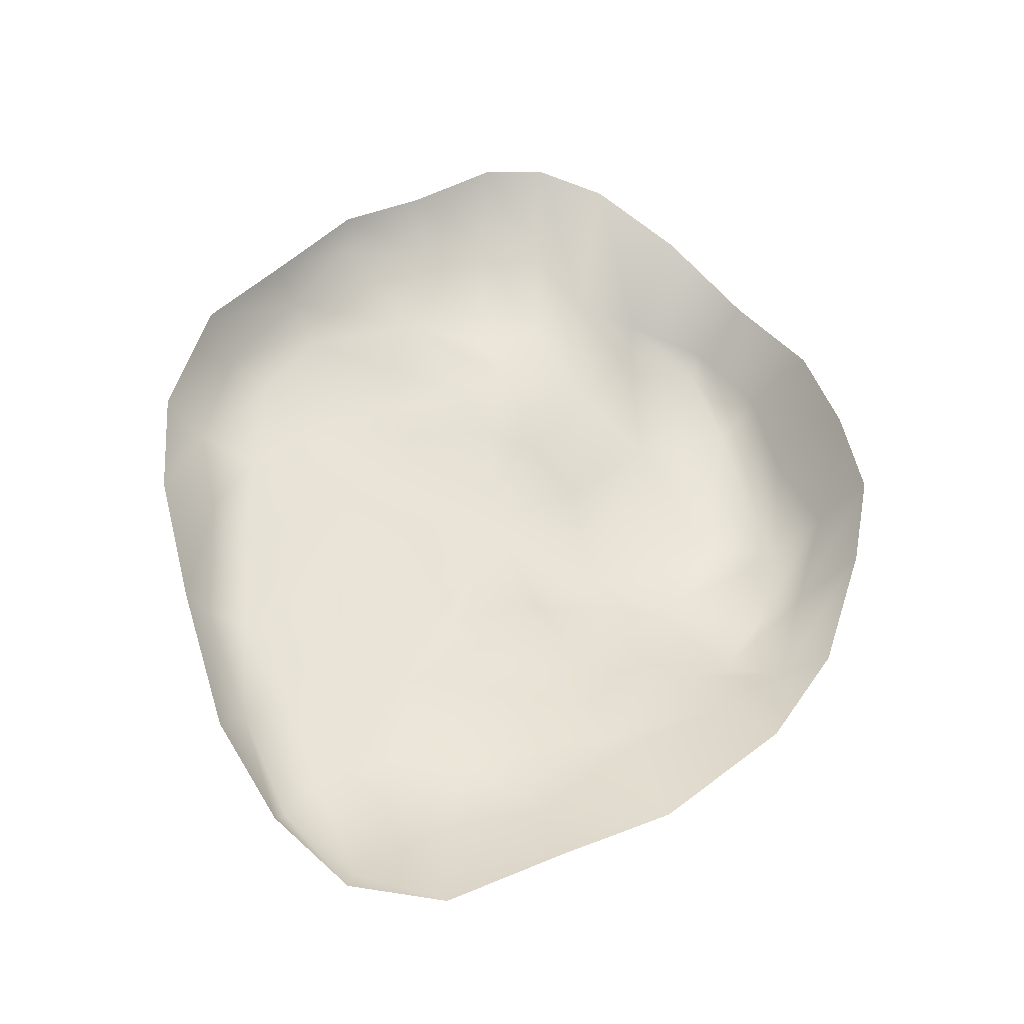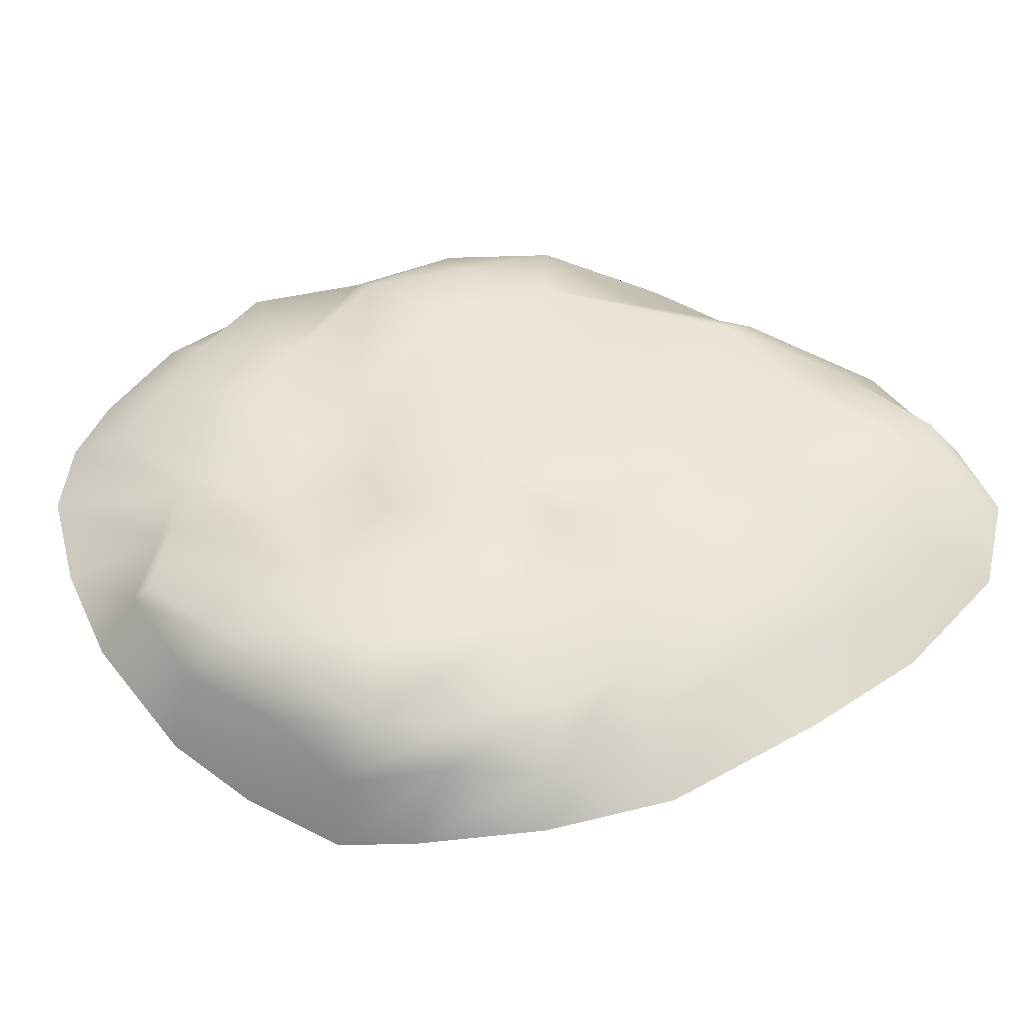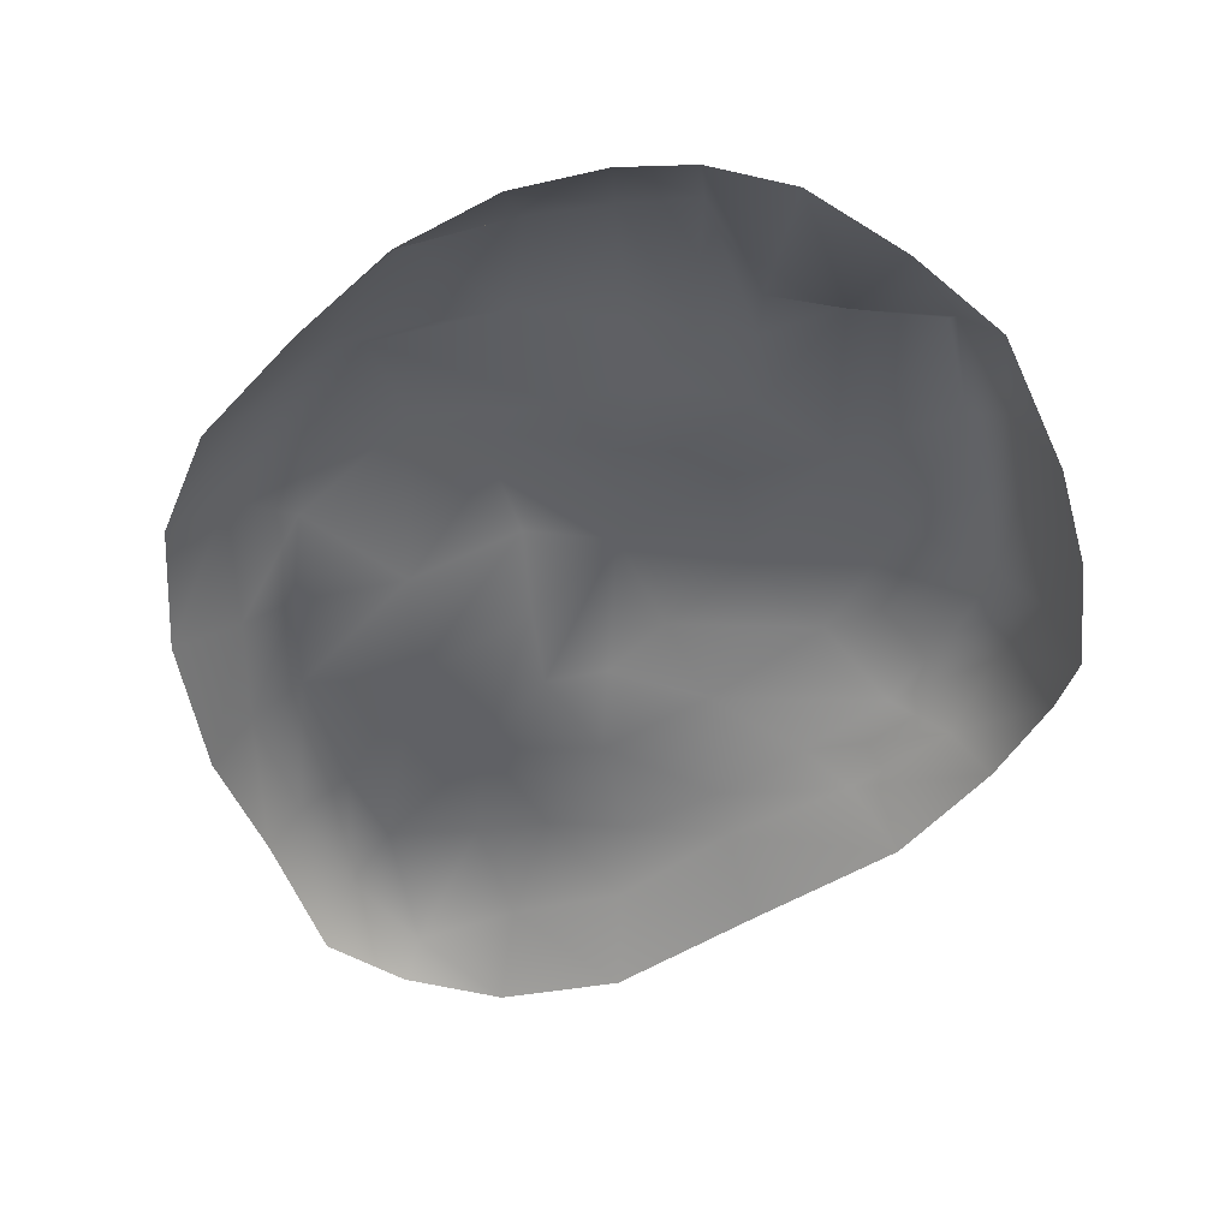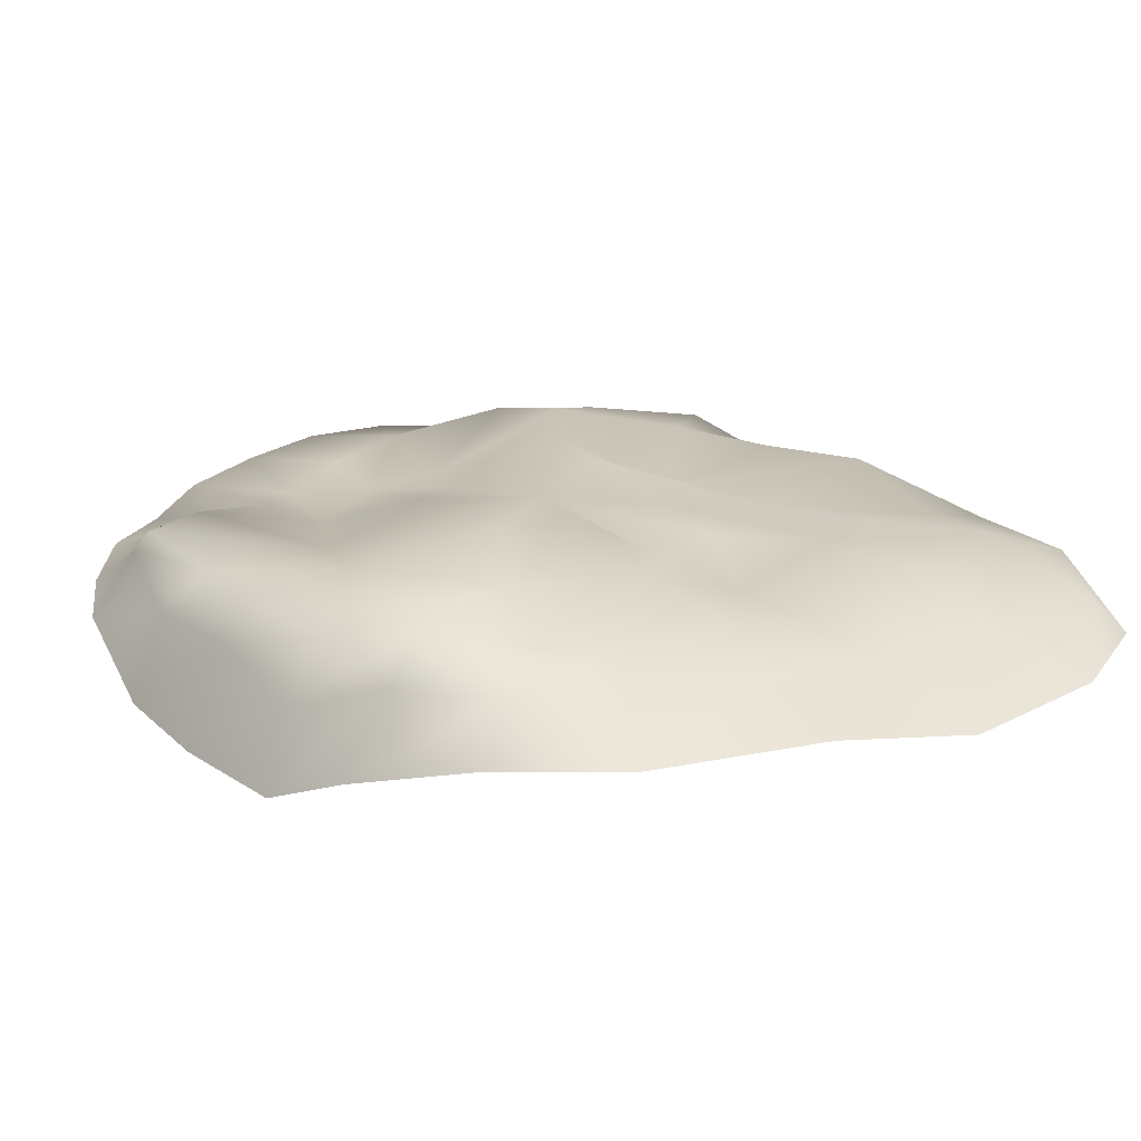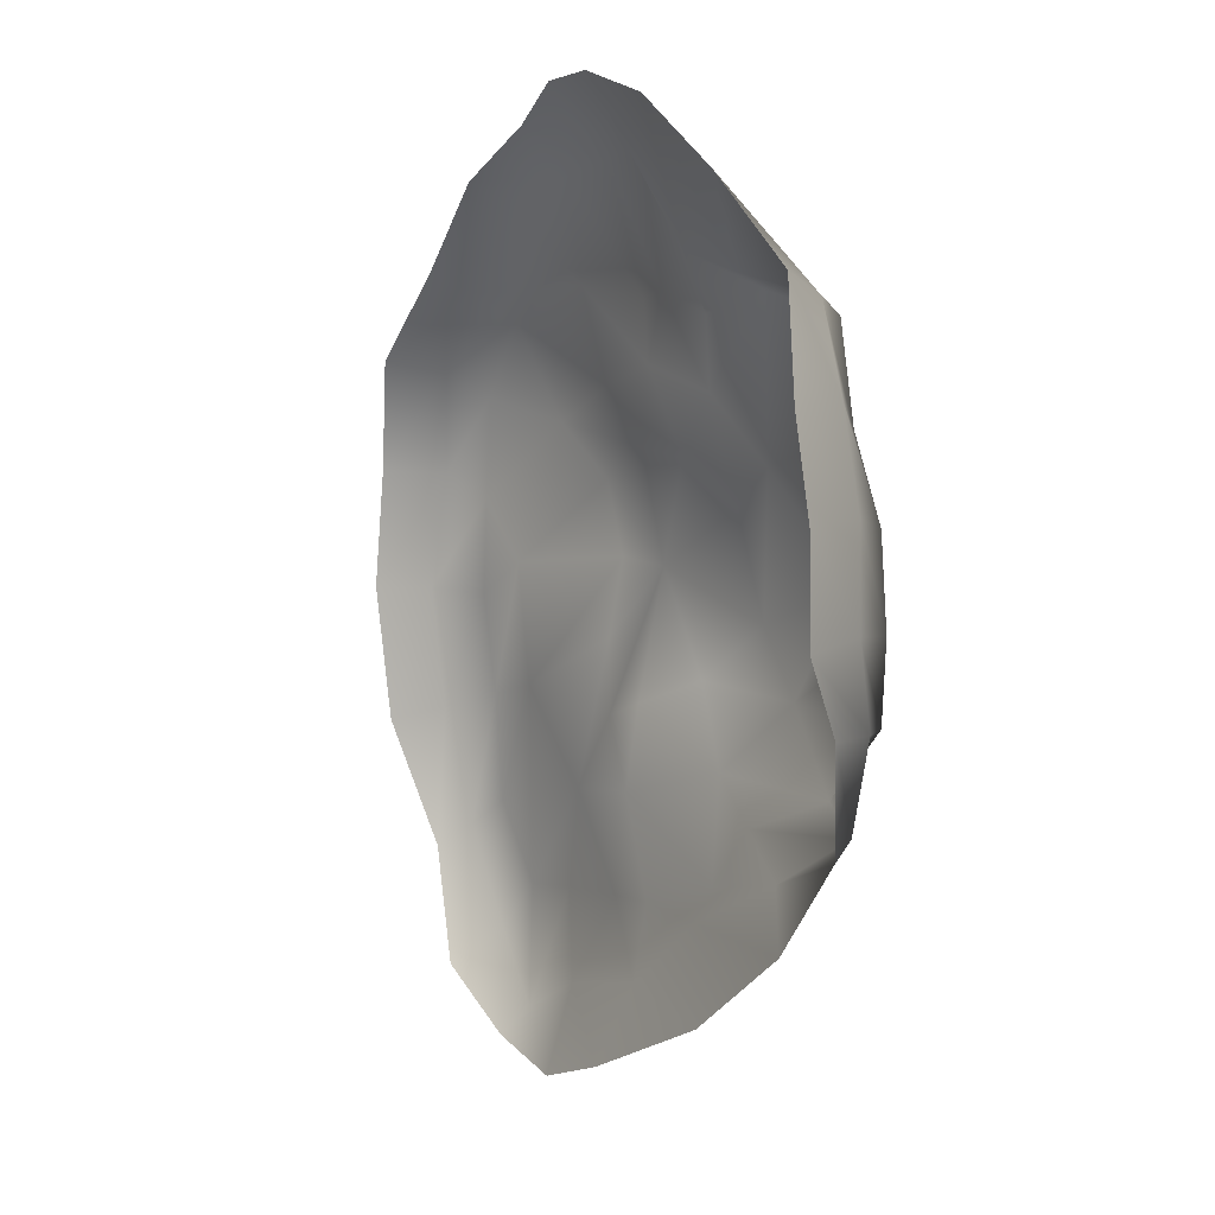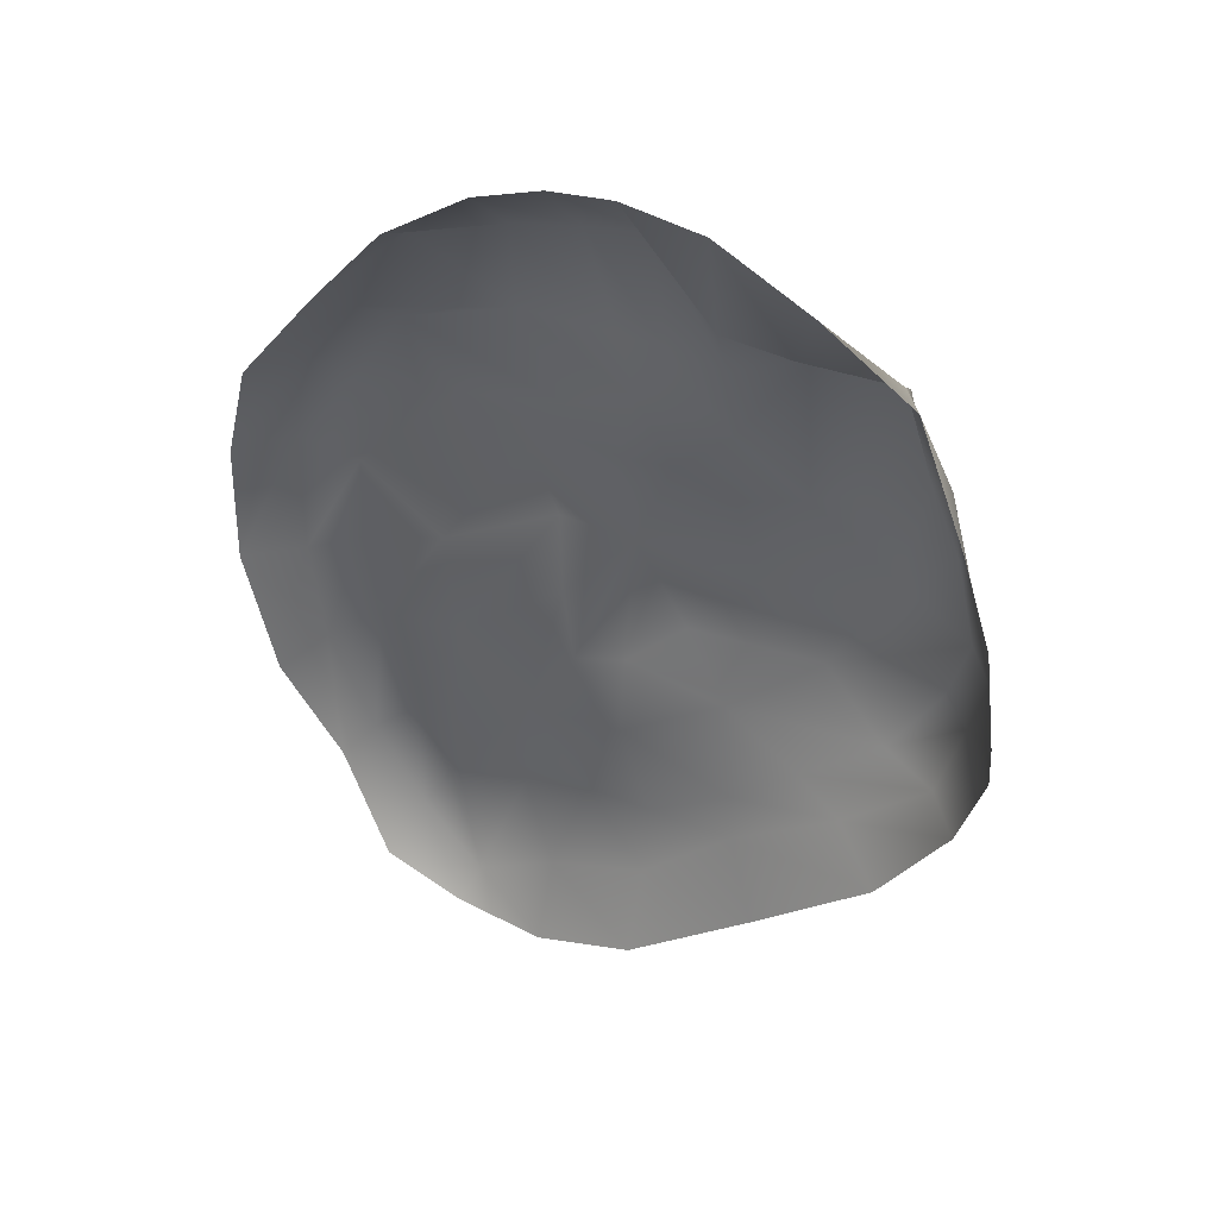
<metadata>
{"format":"obj","ext":"obj","renderer":"f3d","projection":"perspective","resolution":1024,"background":"white","views":[{"elev":-36.4,"azim":-16.6,"up":"+Z"},{"elev":48.6,"azim":107.1,"up":"+Y"},{"elev":-47.8,"azim":-4.7,"up":"+Y"},{"elev":21.8,"azim":122.6,"up":"+Y"},{"elev":14.8,"azim":53.4,"up":"+Z"},{"elev":44.3,"azim":22.4,"up":"+Z"}]}
</metadata>
<code>
o Model_Mold_04
v -0.1336 -0.0183 -0.9231
v -0.1237 0.03383 -0.7466
v -0.2905 0.05308 -0.8577
v -0.3123 0.000833 -0.9096
v 0.07241 -0.05727 -0.8186
v -0.4188 0.08124 -0.7431
v -0.4551 -0.01866 -0.8062
v 0.06596 0.0329 -0.6838
v 0.3011 -0.01228 -0.6773
v -0.5104 0.07289 -0.5516
v -0.5624 0.02527 -0.6033
v 0.2395 0.03284 -0.5134
v 0.5316 -0.0256 -0.4676
v -0.5969 0.07013 -0.3334
v -0.6549 -0.01851 -0.3592
v 0.4403 0.0419 -0.385
v 0.6615 -0.02511 -0.2661
v -0.6098 0.05189 -0.09457
v -0.7184 -0.00704 -0.1046
v 0.5974 0.0664 -0.264
v 0.7203 -0.08201 -0.04214
v -0.6403 0.1105 0.1189
v -0.7273 0.02023 0.1218
v 0.6445 0.05763 -0.07615
v 0.7273 -0.1434 0.1066
v -0.5966 0.08636 0.3226
v -0.6624 -0.009722 0.3462
v 0.683 -0.003305 0.1019
v 0.6974 -0.1225 0.2913
v -0.478 0.0684 0.4882
v -0.5233 0.007818 0.533
v 0.6193 0.04687 0.2707
v 0.6356 -0.103 0.4611
v -0.3684 0.06567 0.6745
v -0.3842 0.001218 0.7058
v -0.1973 0.08278 0.7251
v -0.2276 0.007766 0.8153
v -0.2028 0.1169 0.532
v -0.4241 0.128 0.4399
v -0.06305 0.07053 0.765
v -0.07898 -0.03976 0.8994
v 0.573 0.04814 0.4458
v 0.5245 -0.02611 0.6471
v -0.5173 0.1317 0.2819
v -0.5239 0.1244 0.08689
v -0.3516 0.1798 0.2563
v -0.5294 0.1203 -0.09963
v -0.3398 0.07032 0.008215
v -0.5161 0.1352 -0.2997
v -0.4309 0.09198 -0.487
v -0.3262 0.08332 -0.2287
v -0.3563 0.1094 -0.6387
v -0.1988 0.0832 -0.5905
v -0.1957 0.1002 -0.4
v -0.07482 0.09751 -0.5735
v 0.06691 0.06002 -0.5343
v 0.006023 0.06003 -0.3431
v 0.2173 0.08758 -0.4658
v 0.3486 0.05761 -0.316
v 0.1831 0.1299 -0.2743
v 0.4906 0.1122 -0.2396
v 0.5815 0.1389 -0.09726
v 0.3628 0.143 -0.107
v 0.6244 0.1051 0.07183
v 0.5778 0.1305 0.2328
v 0.4736 0.1592 0.1163
v 0.5226 0.1175 0.3852
v 0.4704 0.09093 0.5917
v 0.3613 -0.04354 0.7883
v 0.2985 0.06153 0.6133
v 0.1889 -0.05137 0.8959
v 0.4675 0.1329 0.5574
v 0.3237 0.1097 0.2918
v 0.2247 0.1902 -0.01158
v 0.1695 0.05341 0.6335
v 0.04335 -0.05384 0.9231
v 0.3063 0.1139 0.5802
v 0.06279 0.04472 0.8052
v 0.1747 0.09627 0.5278
v 0.19 0.09283 0.3997
v 0.07368 0.08126 0.5594
v -0.02342 0.1178 0.5302
v 0.01624 0.09827 0.4215
v 0.1758 0.1684 0.1884
v -0.002409 0.1489 0.0554
v 0.07395 0.1288 0.2645
v 0.0974 0.1578 -0.1337
v 0.003765 0.08898 -0.186
v -0.102 0.1037 -0.2352
v -0.1323 0.1258 -0.09991
v -0.1583 0.1762 0.03811
v -0.2146 0.1829 0.1706
v -0.02322 0.1164 0.2695
v -0.1088 0.1031 0.3653
f 3 2 1
f 4 3 1
f 1 2 5
f 6 3 4
f 7 6 4
f 2 8 5
f 5 8 9
f 10 6 7
f 11 10 7
f 8 12 9
f 9 12 13
f 14 10 11
f 15 14 11
f 12 16 13
f 13 16 17
f 18 14 15
f 19 18 15
f 16 20 17
f 17 20 21
f 22 18 19
f 23 22 19
f 20 24 21
f 21 24 25
f 26 22 23
f 27 26 23
f 24 28 25
f 25 28 29
f 30 26 27
f 31 30 27
f 28 32 29
f 29 32 33
f 34 30 31
f 35 34 31
f 36 34 35
f 37 36 35
f 34 38 30
f 36 38 34
f 30 39 26
f 38 39 30
f 40 36 37
f 41 40 37
f 32 42 33
f 33 42 43
f 39 44 26
f 26 44 22
f 44 45 22
f 22 45 18
f 39 46 44
f 44 46 45
f 45 47 18
f 18 47 14
f 45 48 47
f 46 48 45
f 47 49 14
f 47 48 49
f 14 49 10
f 49 50 10
f 10 50 6
f 49 51 50
f 48 51 49
f 50 52 6
f 50 51 52
f 6 52 3
f 52 53 3
f 3 53 2
f 52 54 53
f 51 54 52
f 53 55 2
f 53 54 55
f 2 55 8
f 55 56 8
f 8 56 12
f 55 57 56
f 54 57 55
f 56 58 12
f 56 57 58
f 12 58 16
f 58 59 16
f 16 59 20
f 58 60 59
f 57 60 58
f 59 61 20
f 59 60 61
f 20 61 24
f 61 62 24
f 24 62 28
f 61 63 62
f 60 63 61
f 62 64 28
f 62 63 64
f 28 64 32
f 64 65 32
f 32 65 42
f 64 66 65
f 63 66 64
f 65 67 42
f 65 66 67
f 42 67 68
f 42 68 43
f 43 68 69
f 68 70 69
f 69 70 71
f 67 72 68
f 68 72 70
f 66 73 67
f 67 73 72
f 63 74 66
f 66 74 73
f 70 75 71
f 71 75 76
f 72 77 70
f 72 73 77
f 70 77 75
f 75 78 76
f 76 78 41
f 78 40 41
f 77 79 75
f 75 79 78
f 73 80 77
f 77 80 79
f 79 81 78
f 78 81 40
f 79 80 81
f 81 82 40
f 40 82 36
f 82 38 36
f 81 83 82
f 82 83 38
f 80 83 81
f 73 84 80
f 74 84 73
f 74 85 84
f 84 85 86
f 84 86 80
f 80 86 83
f 87 85 74
f 87 74 63
f 60 87 63
f 88 87 60
f 88 85 87
f 57 88 60
f 89 88 57
f 89 85 88
f 54 89 57
f 90 89 54
f 90 85 89
f 51 90 54
f 91 90 51
f 91 85 90
f 48 91 51
f 92 91 48
f 92 85 91
f 46 92 48
f 93 85 92
f 93 92 46
f 86 85 93
f 86 93 83
f 94 93 46
f 83 93 94
f 94 46 39
f 83 94 38
f 38 94 39

</code>
